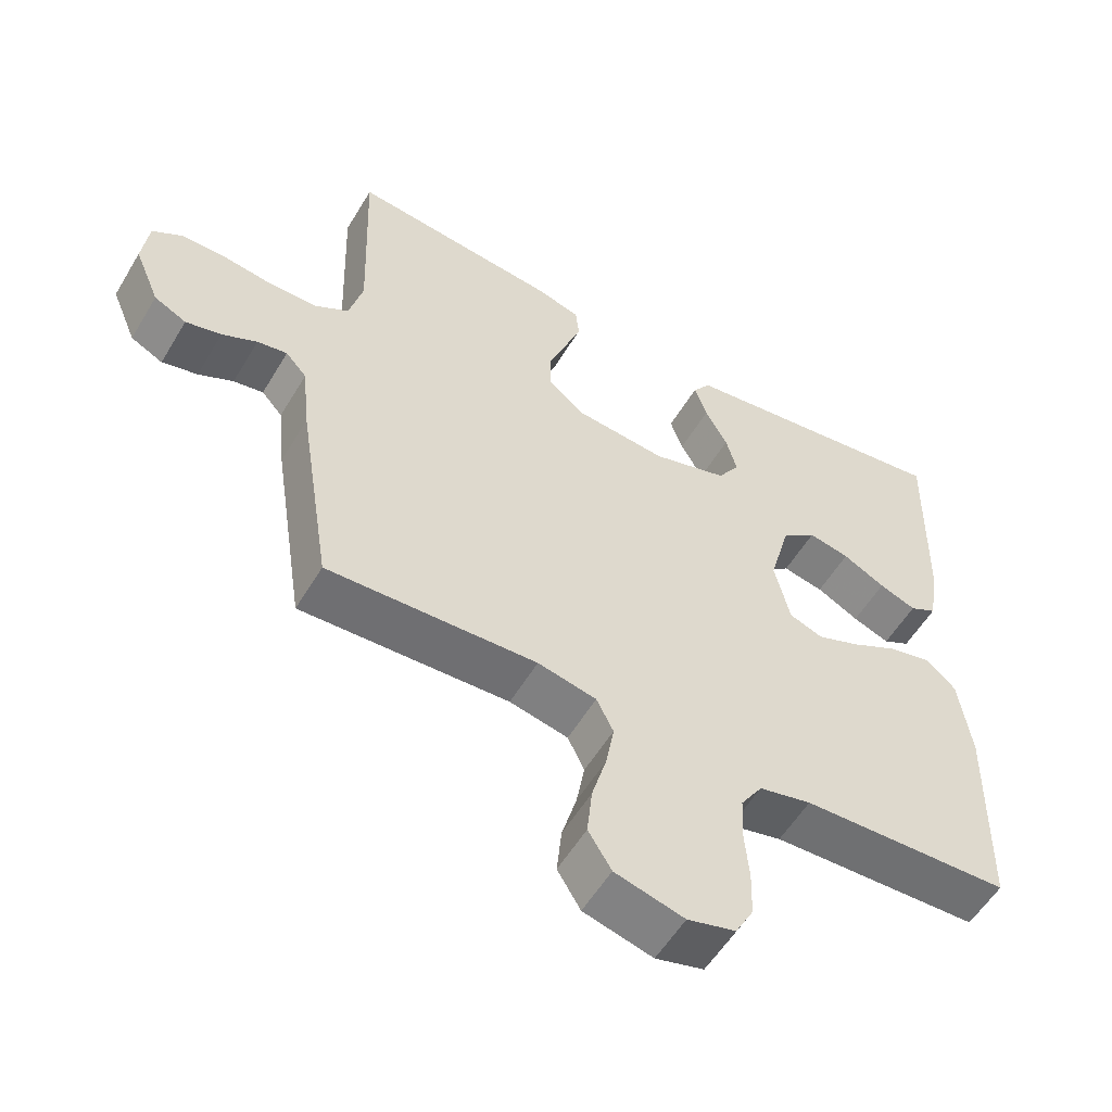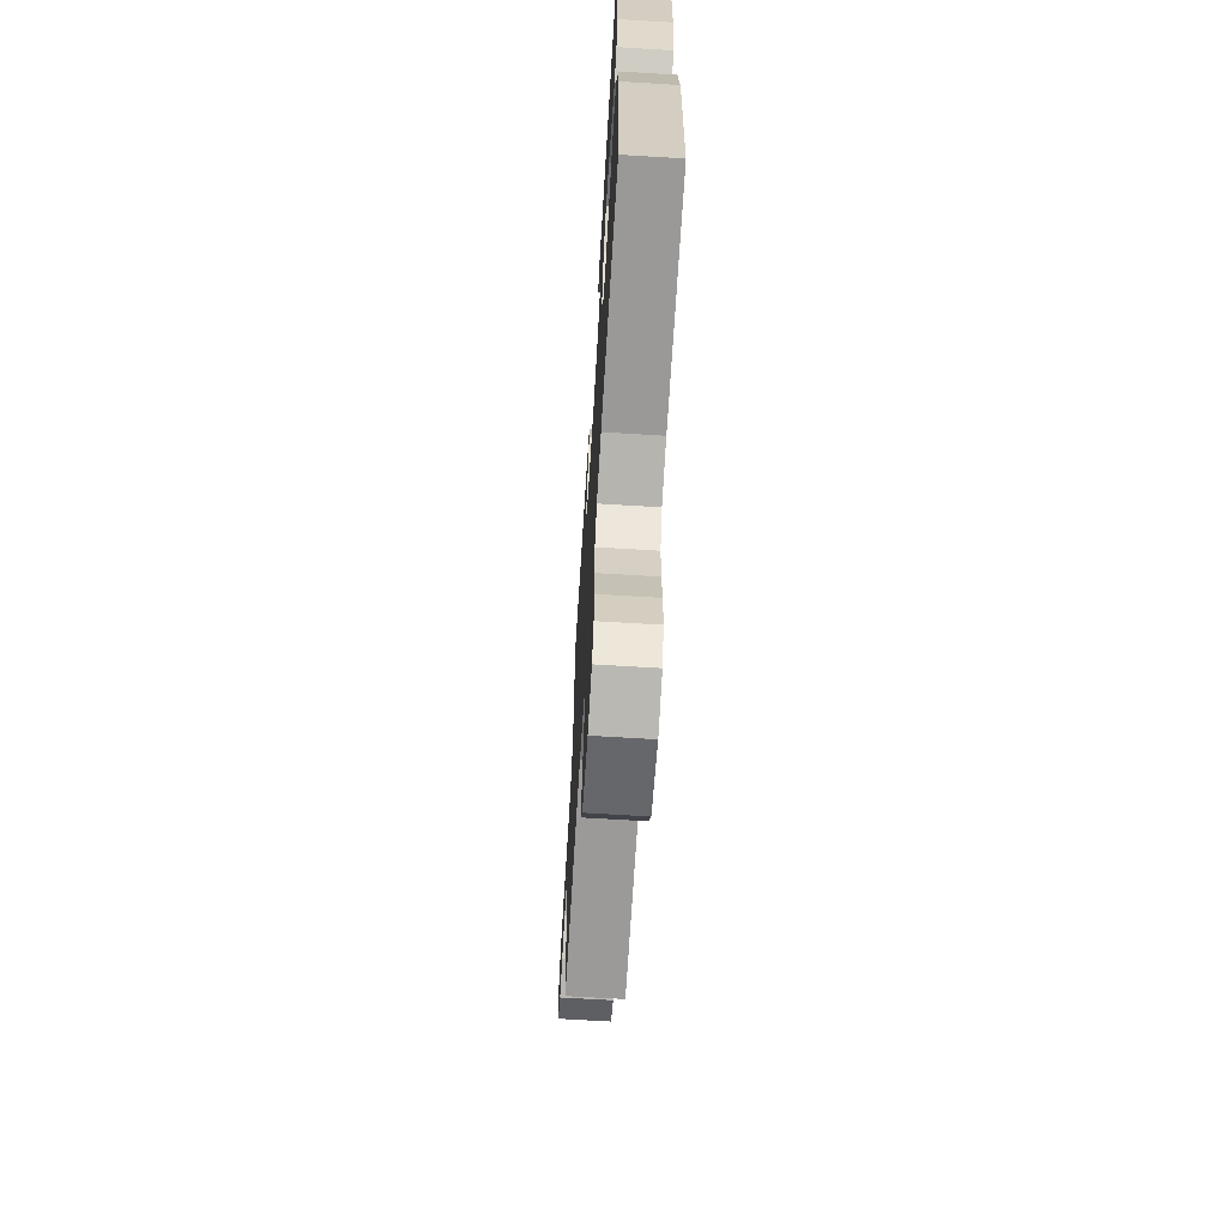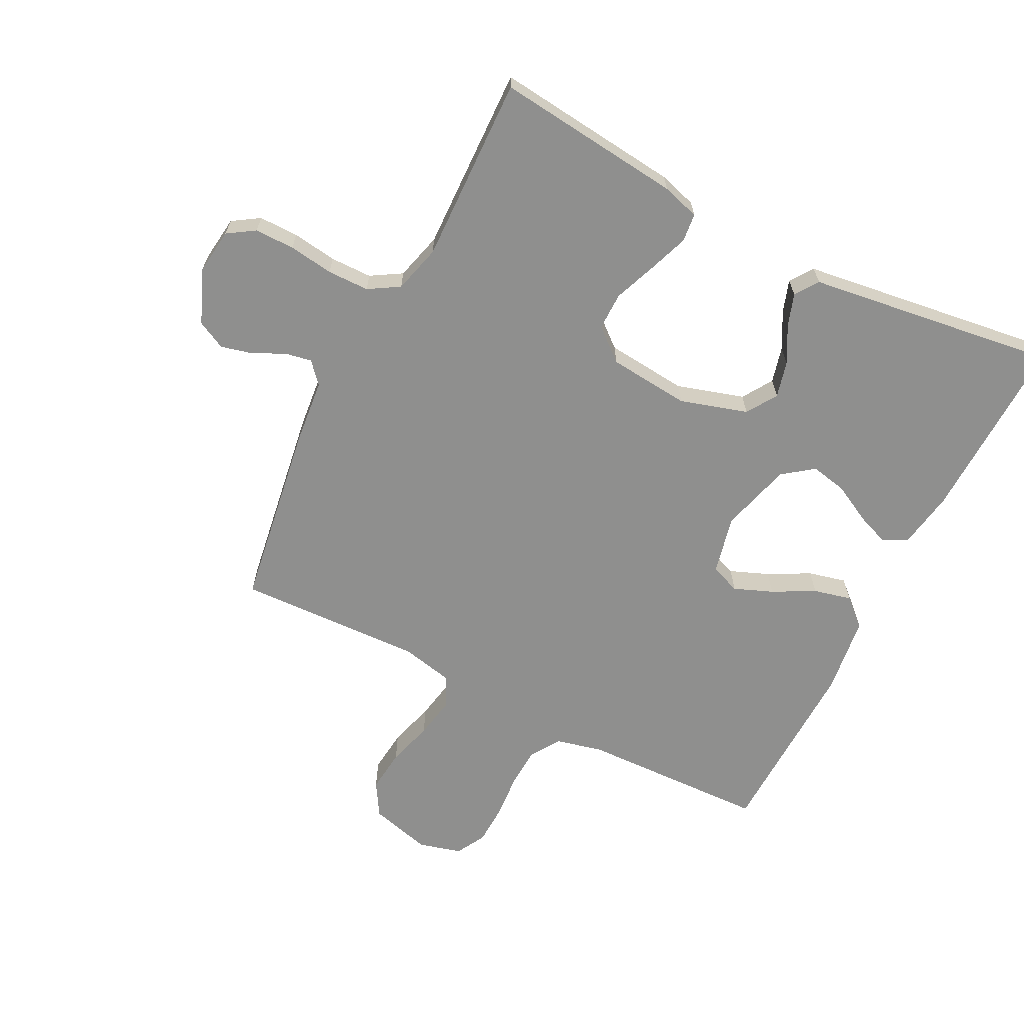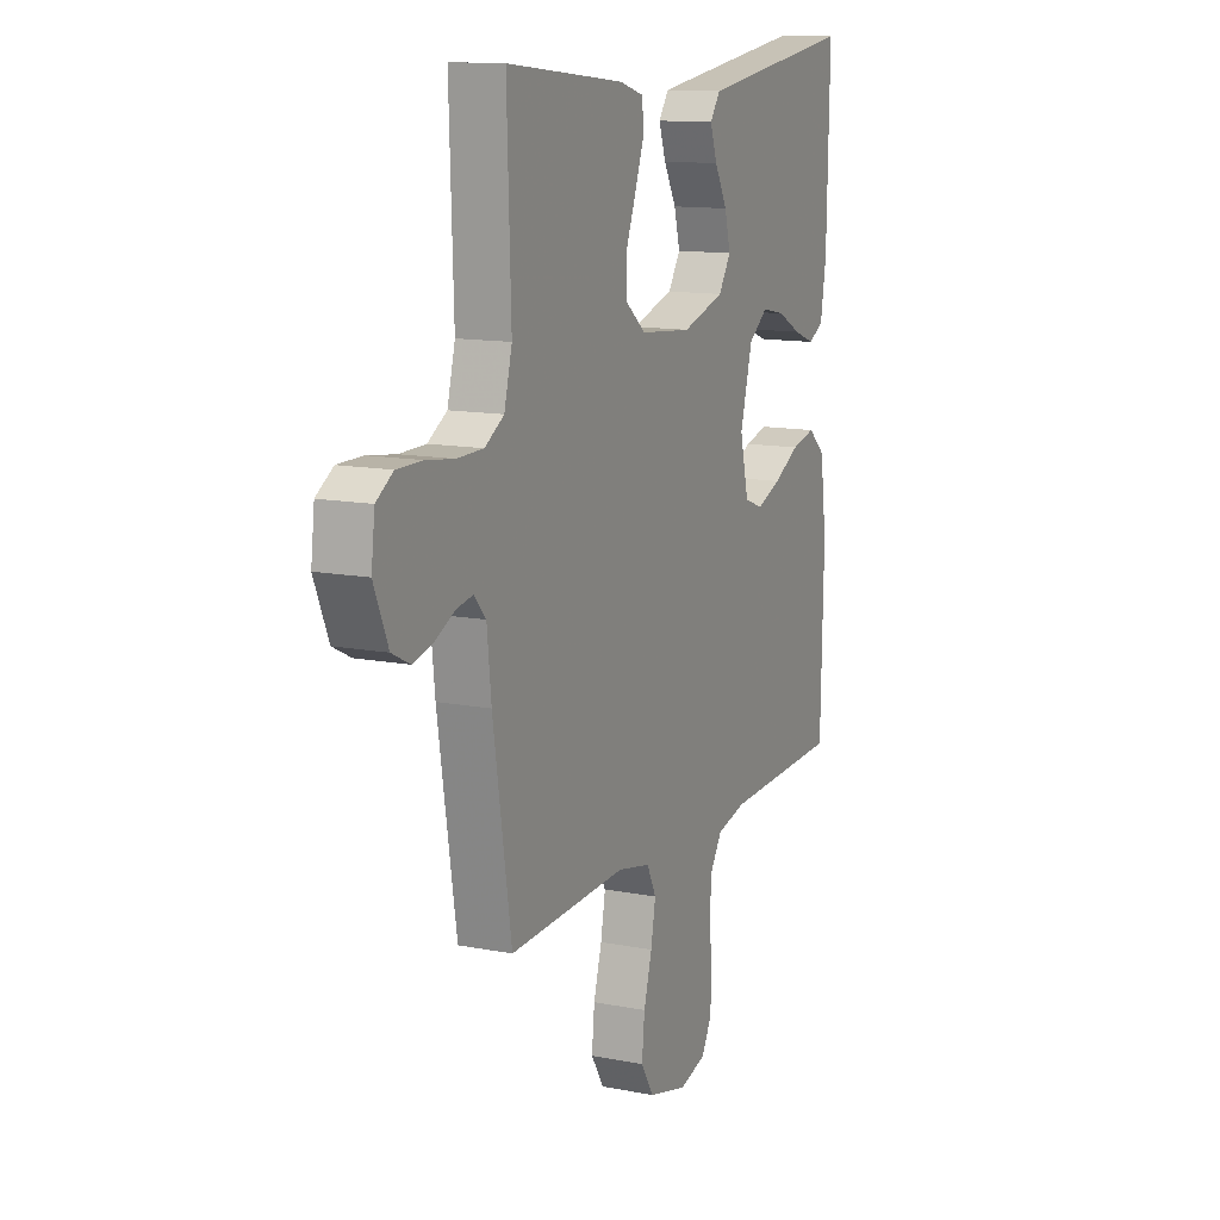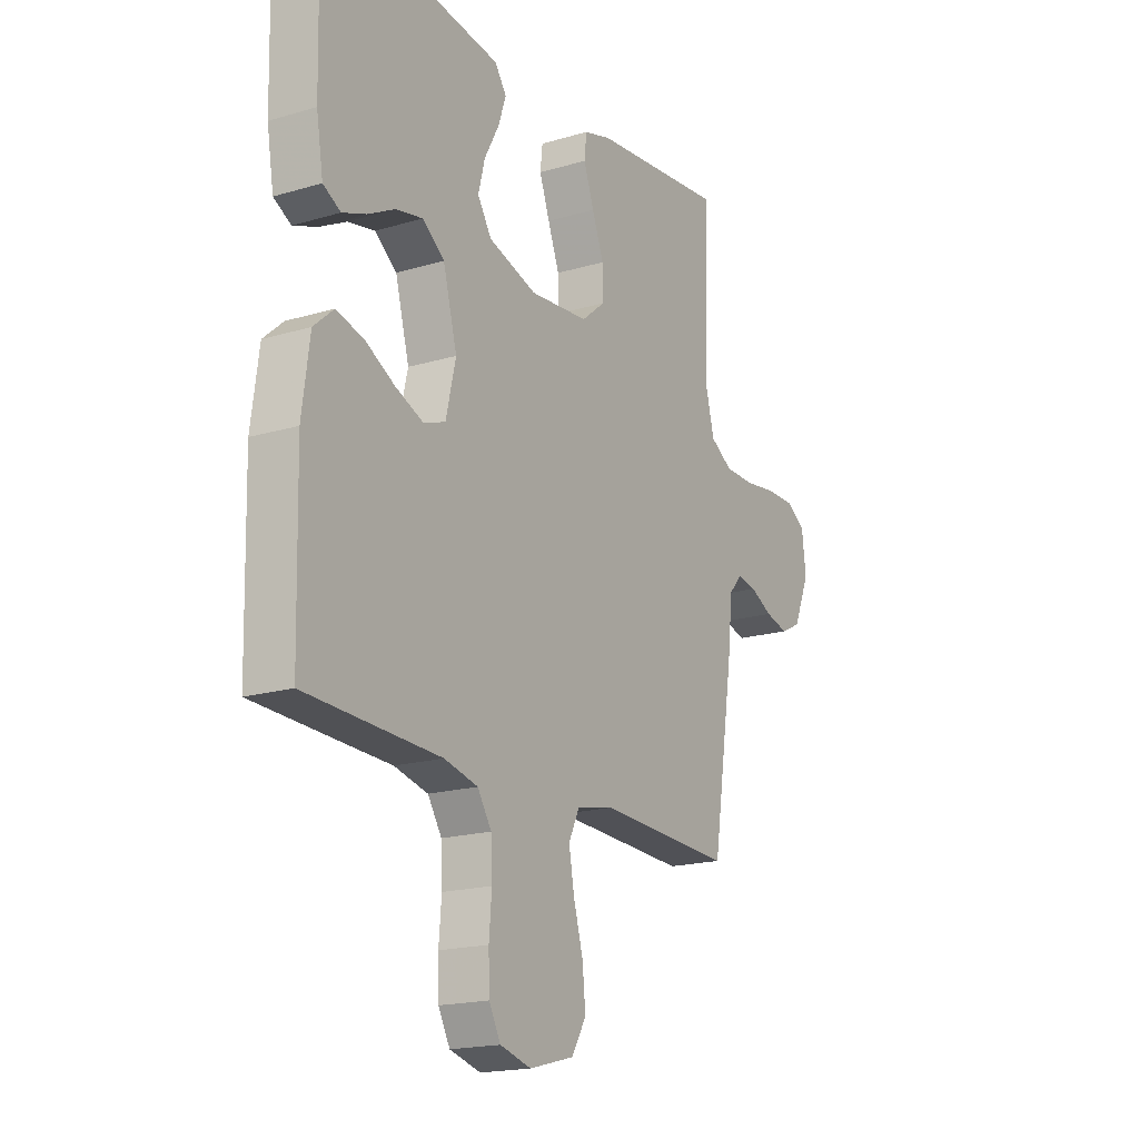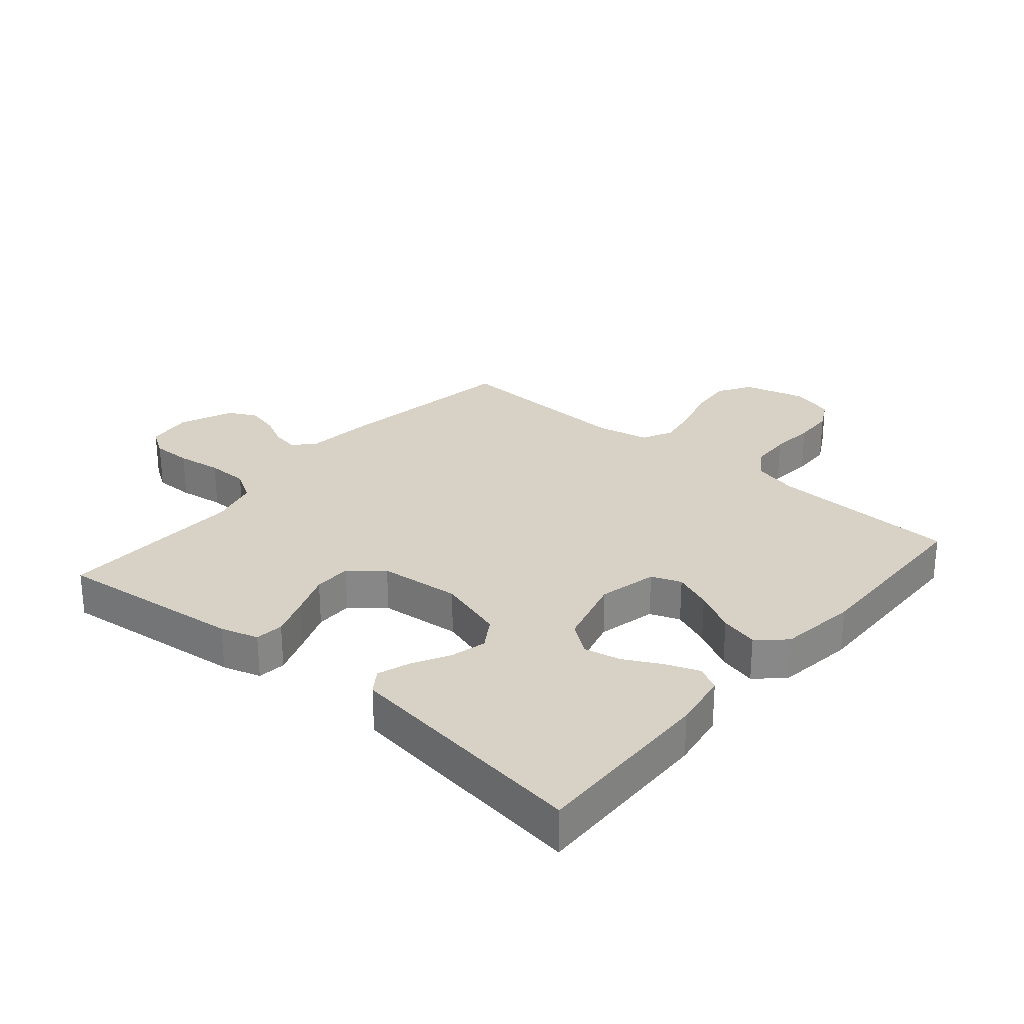
<metadata>
{"format":"obj","ext":"obj","renderer":"f3d","projection":"perspective","resolution":1024,"background":"white","views":[{"elev":-55.8,"azim":-30.5,"up":"+Z"},{"elev":-66.9,"azim":86.5,"up":"+Z"},{"elev":-65.3,"azim":-27.1,"up":"+Y"},{"elev":12.7,"azim":-65.6,"up":"+Z"},{"elev":-18.3,"azim":119.9,"up":"+Z"},{"elev":27.5,"azim":40.3,"up":"+Y"}]}
</metadata>
<code>
v -0.5 0.07 -0.5
v -0.547 0.07 -0.2
v -0.558 0.07 -0.097
v -0.588 0.07 -0.063
v -0.631 0.07 -0.071
v -0.681 0.07 -0.096
v -0.732 0.07 -0.109
v -0.778 0.07 -0.086
v -0.814 0.07 0
v -0.805 0.07 0.074
v -0.762 0.07 0.102
v -0.698 0.07 0.102
v -0.626 0.07 0.092
v -0.559 0.07 0.093
v -0.51 0.07 0.123
v -0.49 0.07 0.2
v -0.5 0.07 0.5
v -0.2 0.07 0.468
v -0.139 0.07 0.45
v -0.134 0.07 0.404
v -0.157 0.07 0.34
v -0.183 0.07 0.272
v -0.183 0.07 0.211
v -0.131 0.07 0.168
v 0 0.07 0.156
v 0.108 0.07 0.189
v 0.139 0.07 0.238
v 0.124 0.07 0.296
v 0.092 0.07 0.355
v 0.074 0.07 0.407
v 0.1 0.07 0.444
v 0.2 0.07 0.458
v 0.5 0.07 0.5
v 0.493 0.07 0.2
v 0.478 0.07 0.109
v 0.439 0.07 0.088
v 0.386 0.07 0.108
v 0.325 0.07 0.14
v 0.266 0.07 0.152
v 0.217 0.07 0.115
v 0.186 0.07 0
v 0.208 0.07 -0.094
v 0.256 0.07 -0.112
v 0.318 0.07 -0.087
v 0.385 0.07 -0.051
v 0.446 0.07 -0.036
v 0.49 0.07 -0.075
v 0.507 0.07 -0.2
v 0.5 0.07 -0.5
v 0.2 0.07 -0.511
v 0.125 0.07 -0.529
v 0.094 0.07 -0.577
v 0.091 0.07 -0.642
v 0.097 0.07 -0.713
v 0.095 0.07 -0.778
v 0.069 0.07 -0.826
v 0 0.07 -0.845
v -0.099 0.07 -0.819
v -0.132 0.07 -0.765
v -0.125 0.07 -0.695
v -0.104 0.07 -0.621
v -0.092 0.07 -0.554
v -0.116 0.07 -0.505
v -0.2 0.07 -0.487
v -0.5 0 -0.5
v -0.547 0 -0.2
v -0.558 0 -0.097
v -0.588 0 -0.063
v -0.631 0 -0.071
v -0.681 0 -0.096
v -0.732 0 -0.109
v -0.778 0 -0.086
v -0.814 0 0
v -0.805 0 0.074
v -0.762 0 0.102
v -0.698 0 0.102
v -0.626 0 0.092
v -0.559 0 0.093
v -0.51 0 0.123
v -0.49 0 0.2
v -0.5 0 0.5
v -0.2 0 0.468
v -0.139 0 0.45
v -0.134 0 0.404
v -0.157 0 0.34
v -0.183 0 0.272
v -0.183 0 0.211
v -0.131 0 0.168
v 0 0 0.156
v 0.108 0 0.189
v 0.139 0 0.238
v 0.124 0 0.296
v 0.092 0 0.355
v 0.074 0 0.407
v 0.1 0 0.444
v 0.2 0 0.458
v 0.5 0 0.5
v 0.493 0 0.2
v 0.478 0 0.109
v 0.439 0 0.088
v 0.386 0 0.108
v 0.325 0 0.14
v 0.266 0 0.152
v 0.217 0 0.115
v 0.186 0 0
v 0.208 0 -0.094
v 0.256 0 -0.112
v 0.318 0 -0.087
v 0.385 0 -0.051
v 0.446 0 -0.036
v 0.49 0 -0.075
v 0.507 0 -0.2
v 0.5 0 -0.5
v 0.2 0 -0.511
v 0.125 0 -0.529
v 0.094 0 -0.577
v 0.091 0 -0.642
v 0.097 0 -0.713
v 0.095 0 -0.778
v 0.069 0 -0.826
v 0 0 -0.845
v -0.099 0 -0.819
v -0.132 0 -0.765
v -0.125 0 -0.695
v -0.104 0 -0.621
v -0.092 0 -0.554
v -0.116 0 -0.505
v -0.2 0 -0.487
f 59 60 61
f 58 59 61
f 57 58 61
f 56 57 61
f 55 56 61
f 54 55 61
f 53 54 61
f 52 53 61 62
f 51 52 62 63
f 48 49 50
f 47 48 50
f 46 47 50
f 45 46 50
f 44 45 50
f 51 63 64
f 50 51 64
f 44 50 64
f 43 44 64
f 36 37 38
f 35 36 38
f 34 35 38
f 33 34 38
f 32 33 38
f 32 38 39
f 31 32 39
f 30 31 39
f 29 30 39
f 28 29 39
f 27 28 39 40
f 20 21 22
f 19 20 22
f 18 19 22
f 17 18 22
f 16 17 22
f 15 16 22 23
f 14 15 23 24
f 11 12 13
f 10 11 13
f 9 10 13
f 8 9 13
f 7 8 13
f 6 7 13
f 5 6 13
f 4 5 13 14
f 14 24 25
f 4 14 25
f 3 4 25
f 1 2 3
f 64 1 3
f 43 64 3
f 42 43 3
f 26 27 40 41
f 26 41 42
f 25 26 42
f 3 25 42
f 125 124 123
f 125 123 122
f 125 122 121
f 125 121 120
f 125 120 119
f 125 119 118
f 125 118 117
f 126 125 117 116
f 127 126 116 115
f 114 113 112
f 114 112 111
f 114 111 110
f 114 110 109
f 114 109 108
f 128 127 115
f 128 115 114
f 128 114 108
f 128 108 107
f 102 101 100
f 102 100 99
f 102 99 98
f 102 98 97
f 102 97 96
f 103 102 96
f 103 96 95
f 103 95 94
f 103 94 93
f 103 93 92
f 104 103 92 91
f 86 85 84
f 86 84 83
f 86 83 82
f 86 82 81
f 86 81 80
f 87 86 80 79
f 88 87 79 78
f 77 76 75
f 77 75 74
f 77 74 73
f 77 73 72
f 77 72 71
f 77 71 70
f 77 70 69
f 78 77 69 68
f 89 88 78
f 89 78 68
f 89 68 67
f 67 66 65
f 67 65 128
f 67 128 107
f 67 107 106
f 105 104 91 90
f 106 105 90
f 106 90 89
f 106 89 67
f 1 65 66 2
f 2 66 67 3
f 3 67 68 4
f 4 68 69 5
f 5 69 70 6
f 6 70 71 7
f 7 71 72 8
f 8 72 73 9
f 9 73 74 10
f 10 74 75 11
f 11 75 76 12
f 12 76 77 13
f 13 77 78 14
f 14 78 79 15
f 15 79 80 16
f 16 80 81 17
f 17 81 82 18
f 18 82 83 19
f 19 83 84 20
f 20 84 85 21
f 21 85 86 22
f 22 86 87 23
f 23 87 88 24
f 24 88 89 25
f 25 89 90 26
f 26 90 91 27
f 27 91 92 28
f 28 92 93 29
f 29 93 94 30
f 30 94 95 31
f 31 95 96 32
f 32 96 97 33
f 33 97 98 34
f 34 98 99 35
f 35 99 100 36
f 36 100 101 37
f 37 101 102 38
f 38 102 103 39
f 39 103 104 40
f 40 104 105 41
f 41 105 106 42
f 42 106 107 43
f 43 107 108 44
f 44 108 109 45
f 45 109 110 46
f 46 110 111 47
f 47 111 112 48
f 48 112 113 49
f 49 113 114 50
f 50 114 115 51
f 51 115 116 52
f 52 116 117 53
f 53 117 118 54
f 54 118 119 55
f 55 119 120 56
f 56 120 121 57
f 57 121 122 58
f 58 122 123 59
f 59 123 124 60
f 60 124 125 61
f 61 125 126 62
f 62 126 127 63
f 63 127 128 64
f 64 128 65 1

</code>
